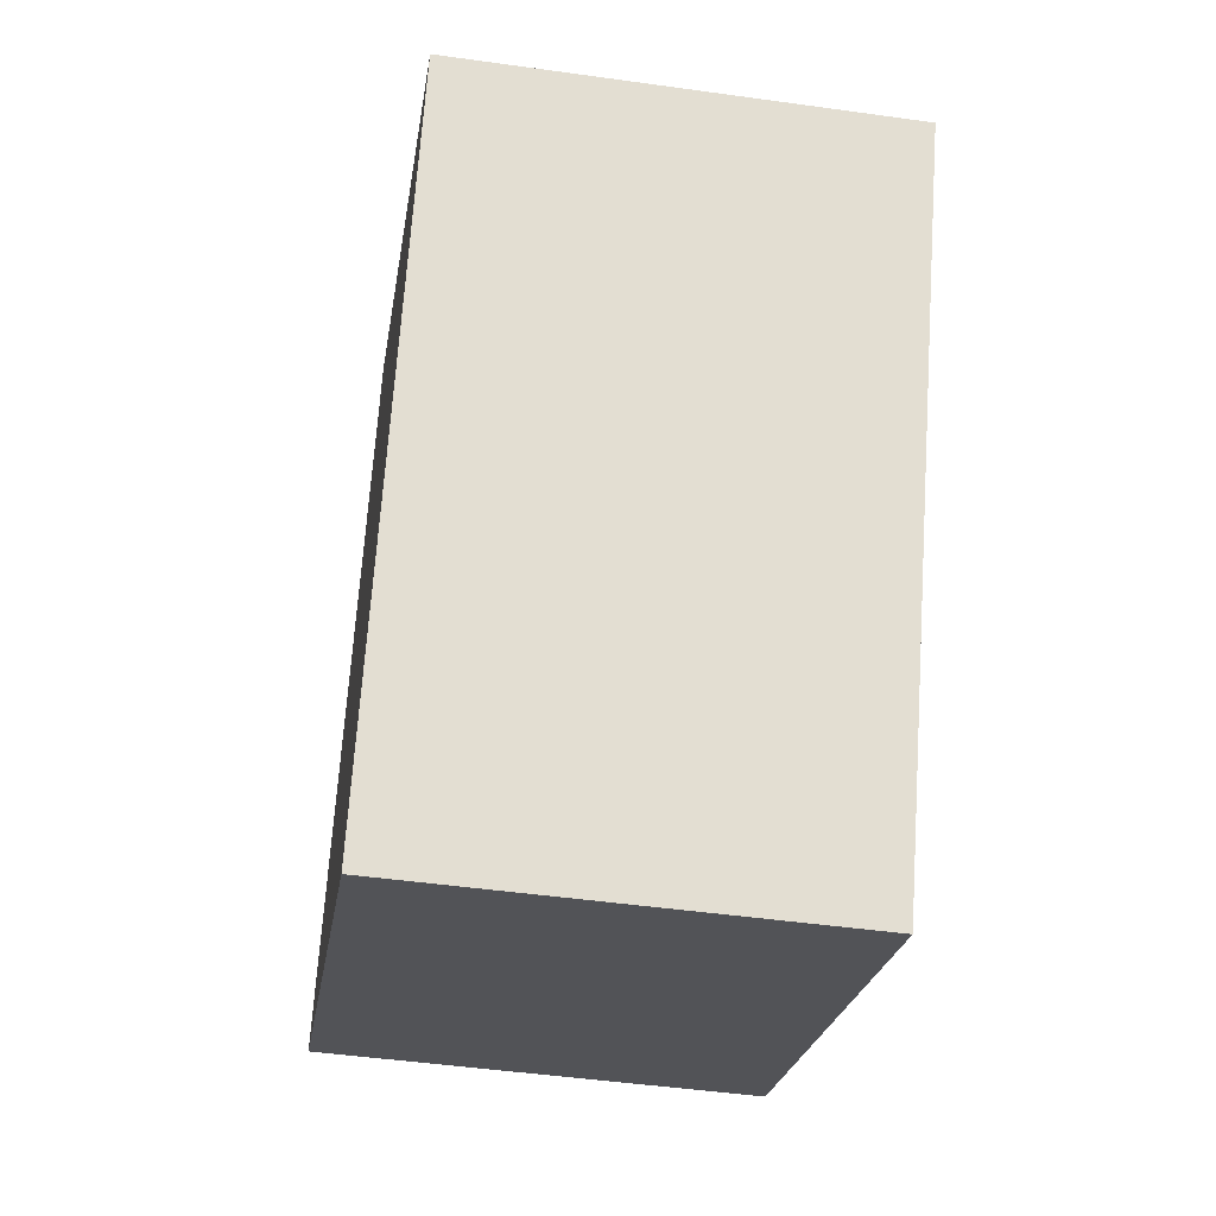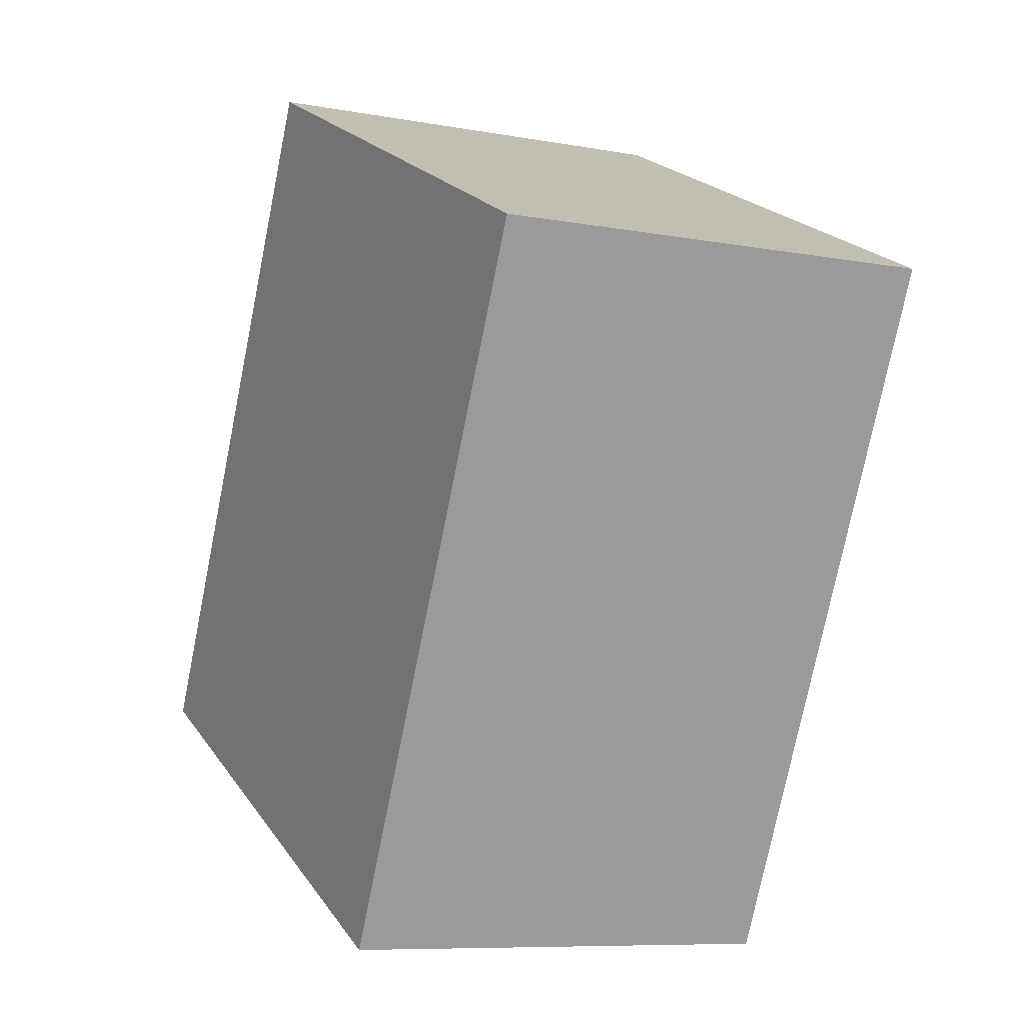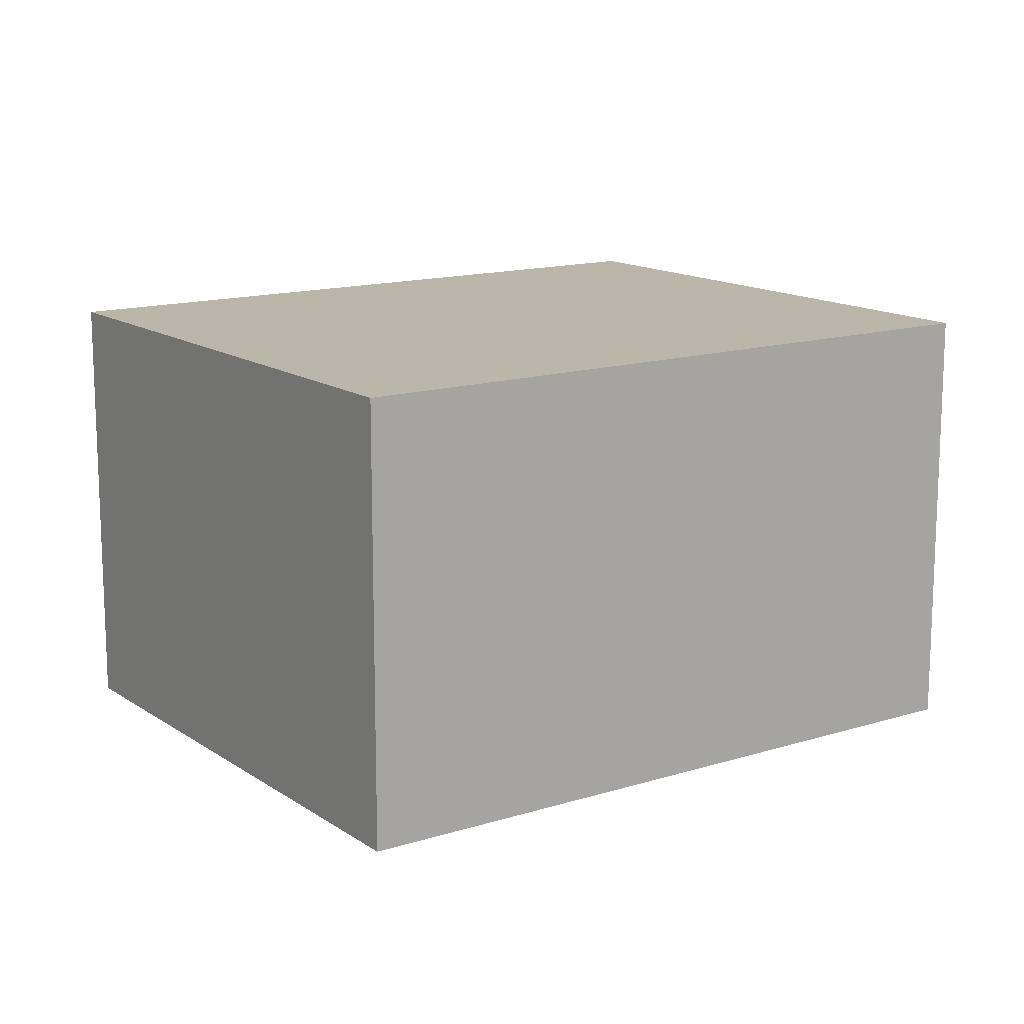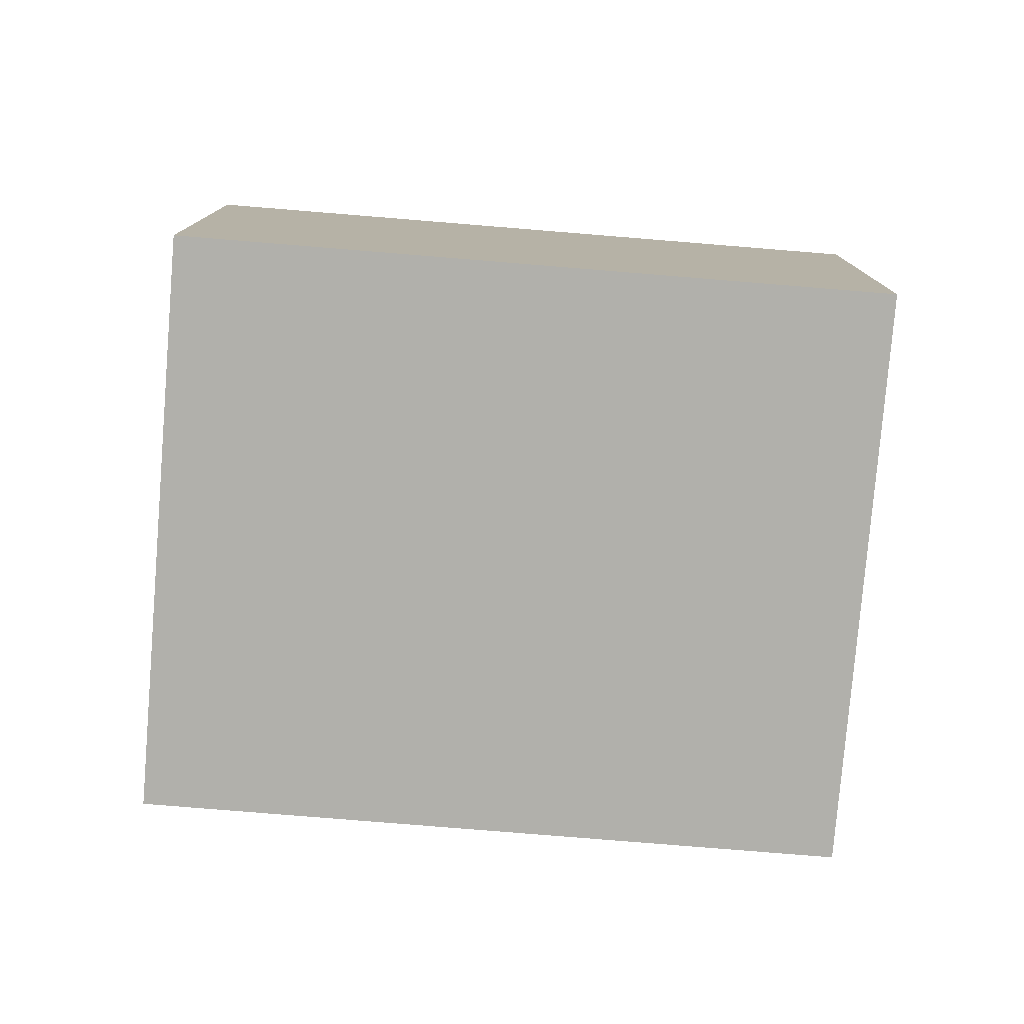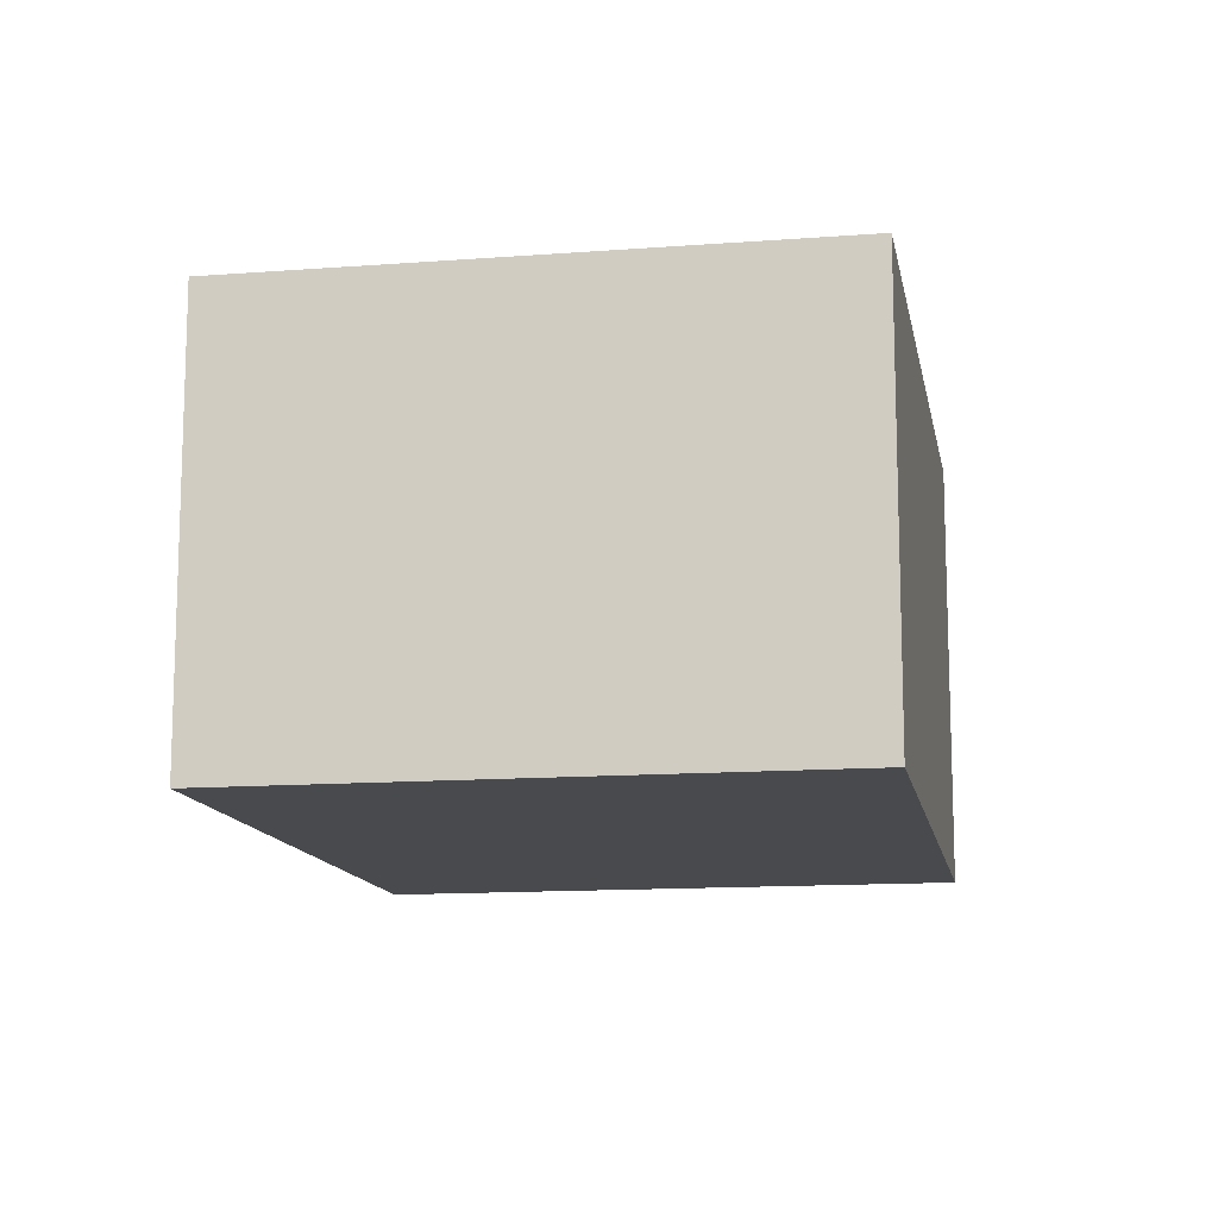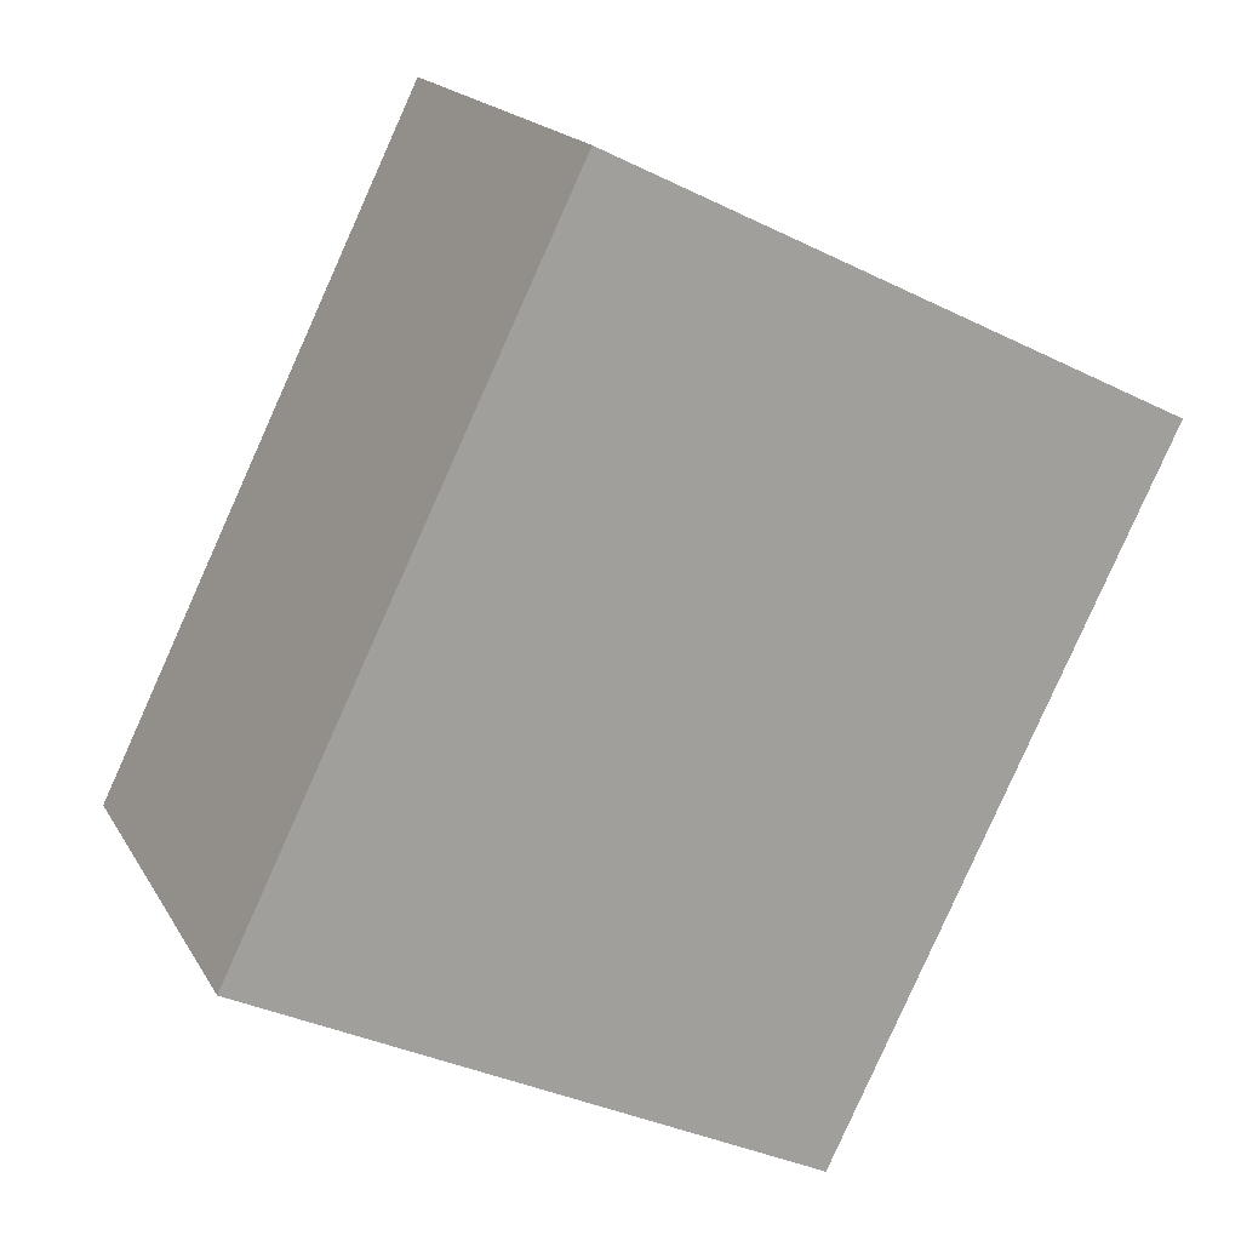
<metadata>
{"format":"obj","ext":"obj","renderer":"f3d","projection":"perspective","resolution":1024,"background":"white","views":[{"elev":-48.1,"azim":-98.9,"up":"+Z"},{"elev":-8.5,"azim":-116.7,"up":"+Z"},{"elev":14.1,"azim":-150.8,"up":"+Y"},{"elev":-78.4,"azim":59.3,"up":"+Y"},{"elev":-12.9,"azim":-15.9,"up":"+Y"},{"elev":17.8,"azim":158.7,"up":"+Z"}]}
</metadata>
<code>
v  0 2.566 1.571e-16
v  4.987 2.566 -2.283
v  1.86 2.566 -3.81
v  3.128 2.566 1.522
v  4.987 1.398e-16 -2.283
v  1.86 2.333e-16 -3.81
v  0 0 0
v  3.128 -9.32e-17 1.522
g defaultobject
f 1 2 3
f 2 1 4
f 5 3 2
f 3 5 6
f 6 1 3
f 1 6 7
f 7 4 1
f 4 7 8
f 8 2 4
f 2 8 5
f 8 6 5
f 6 8 7

</code>
